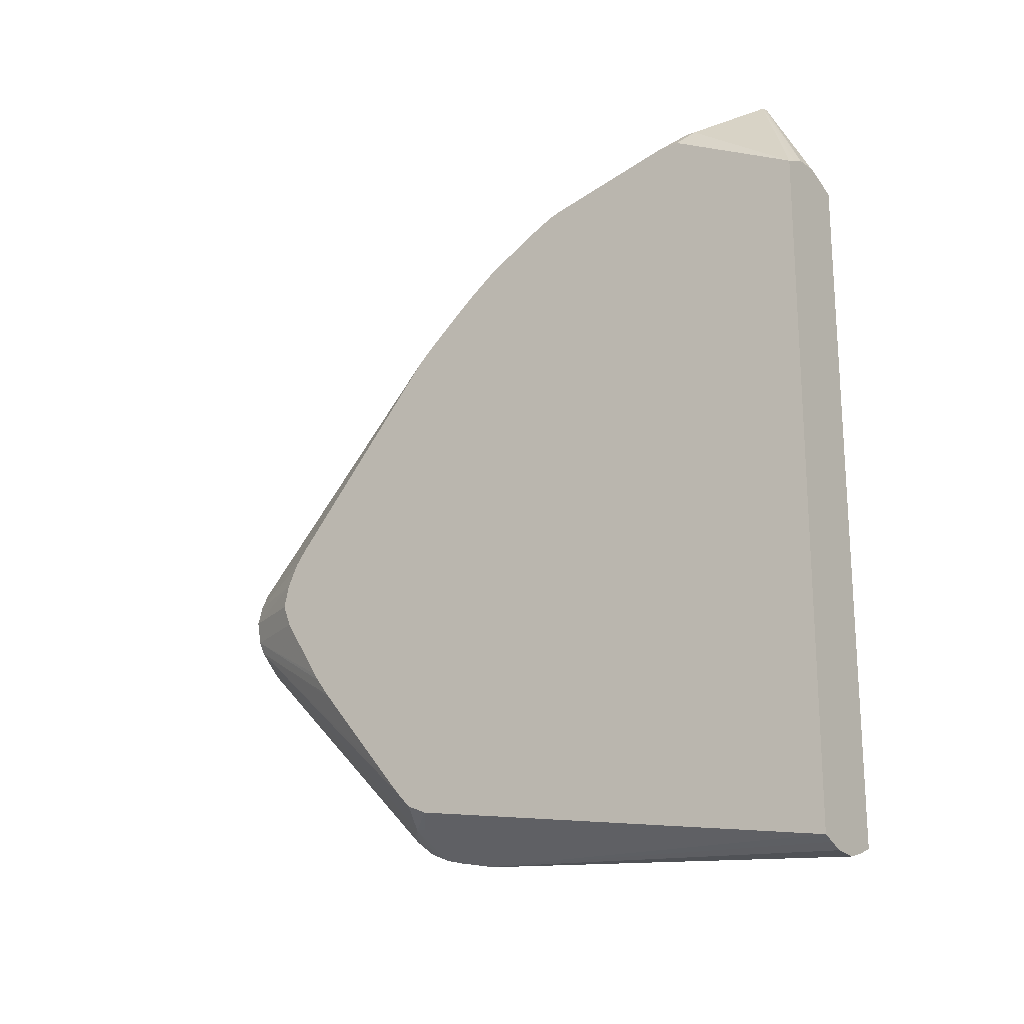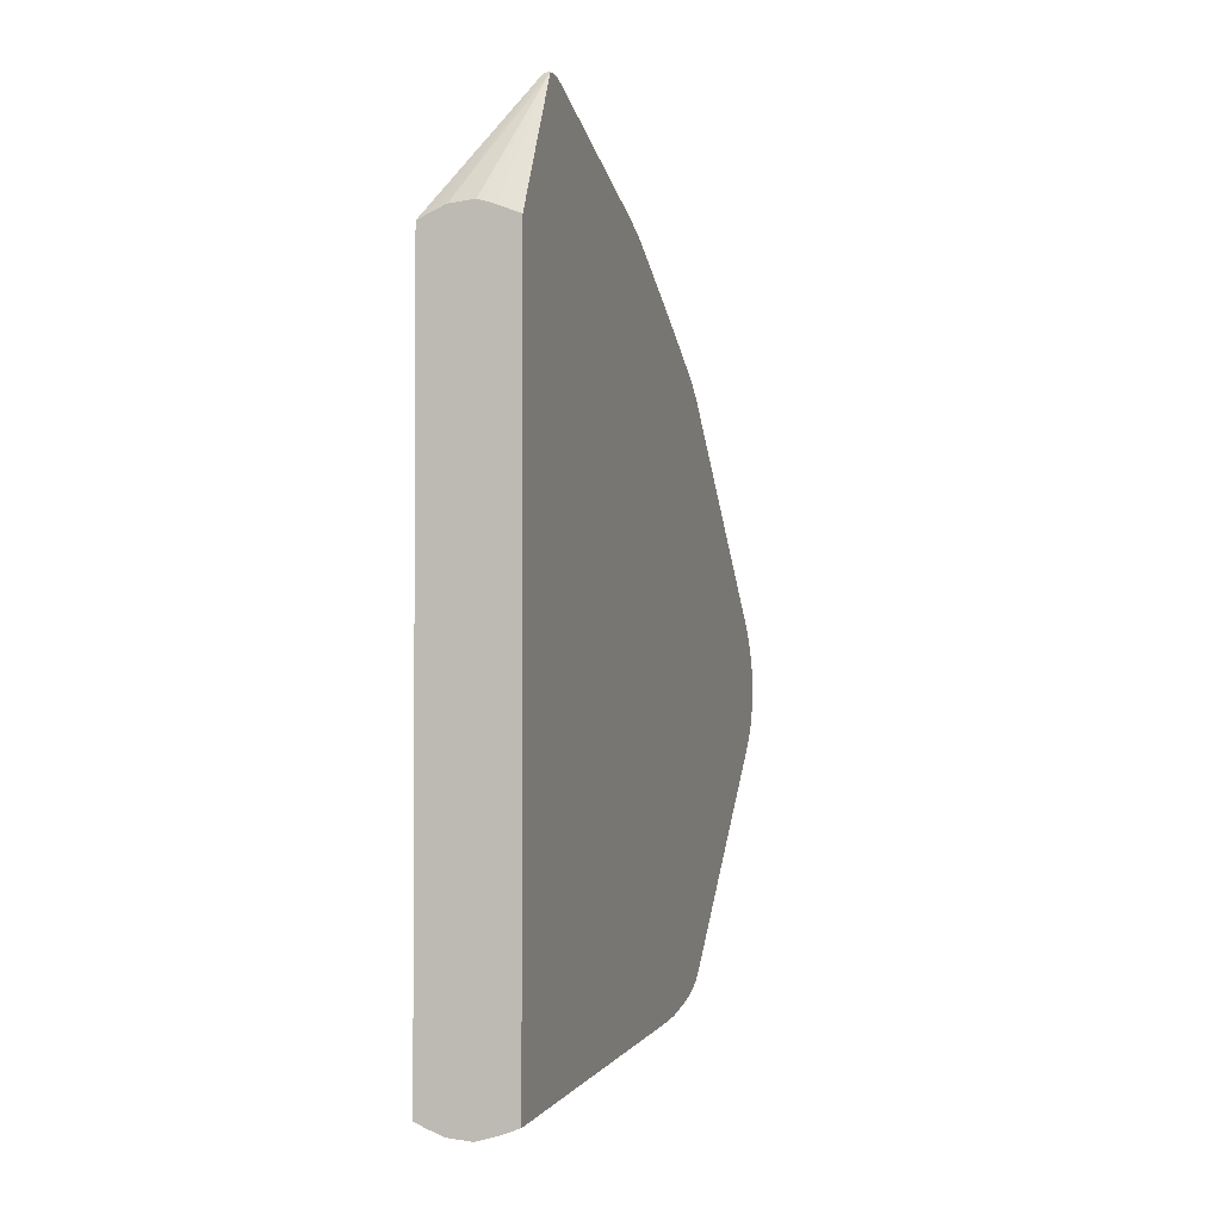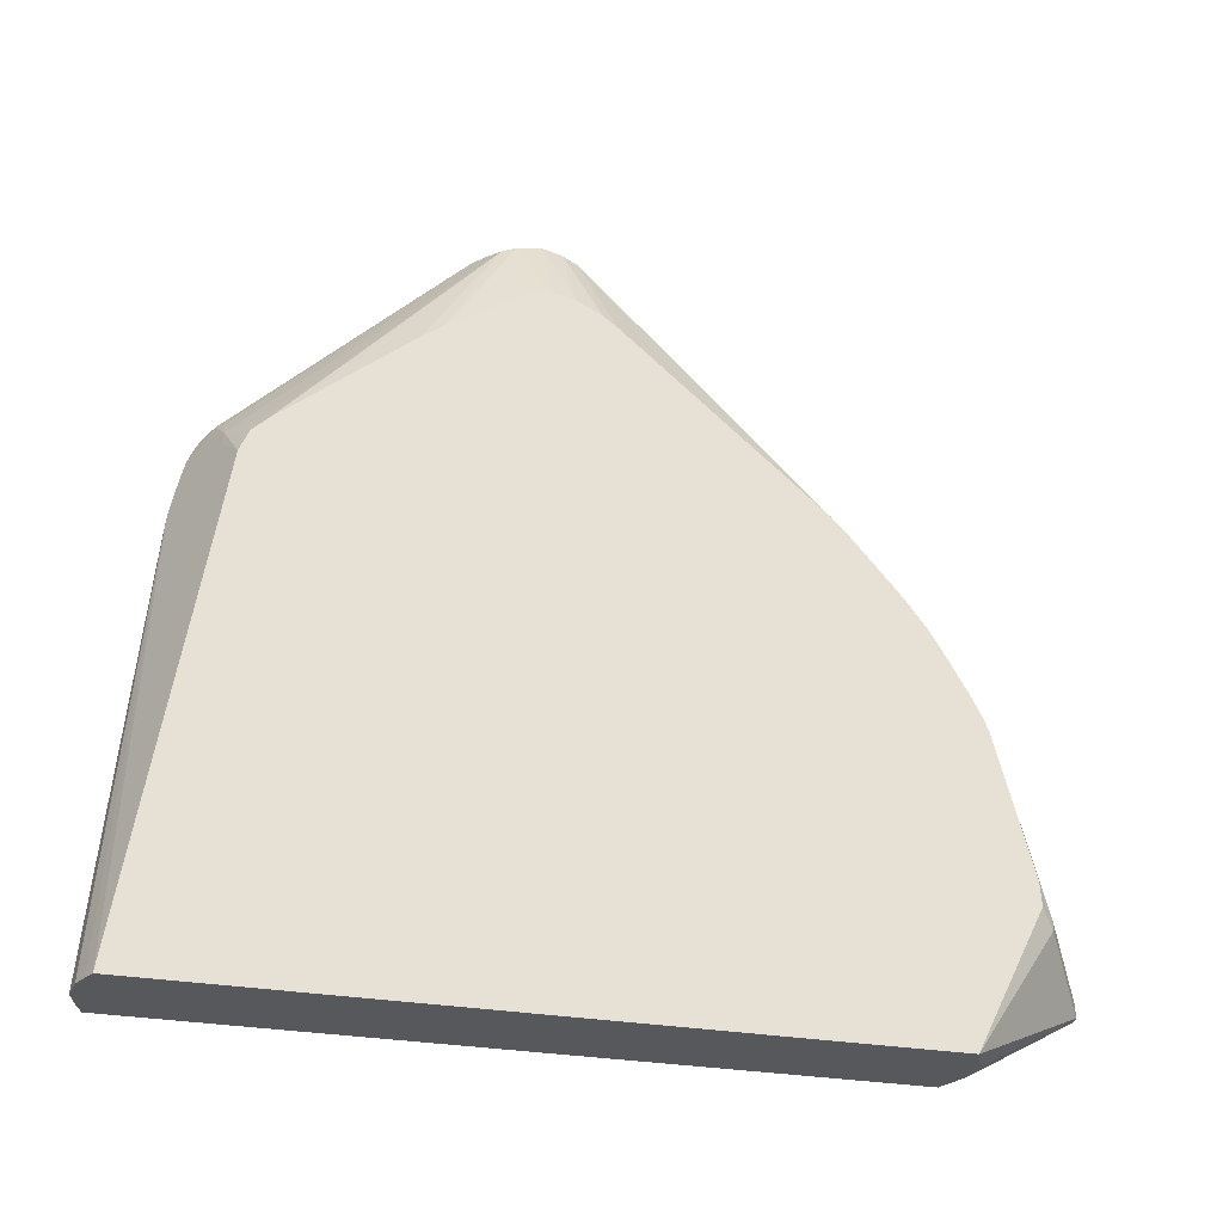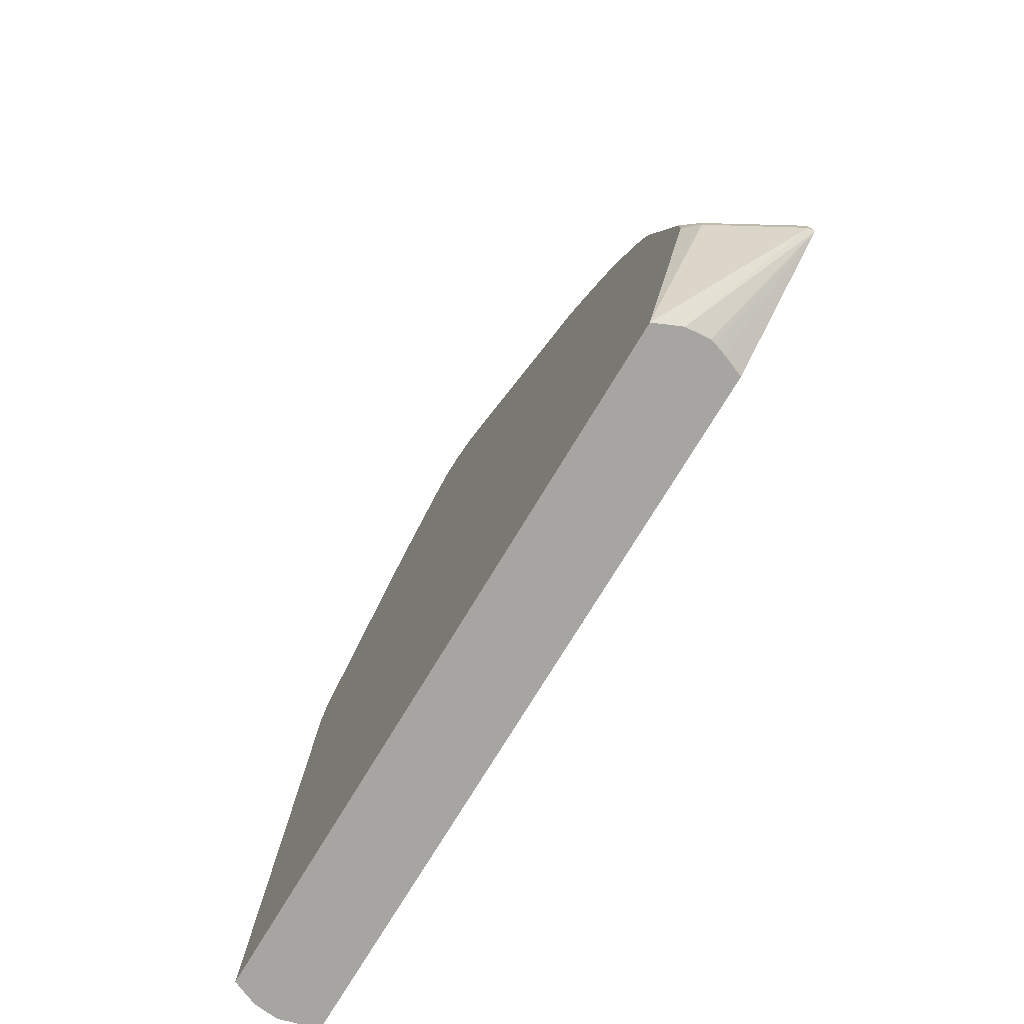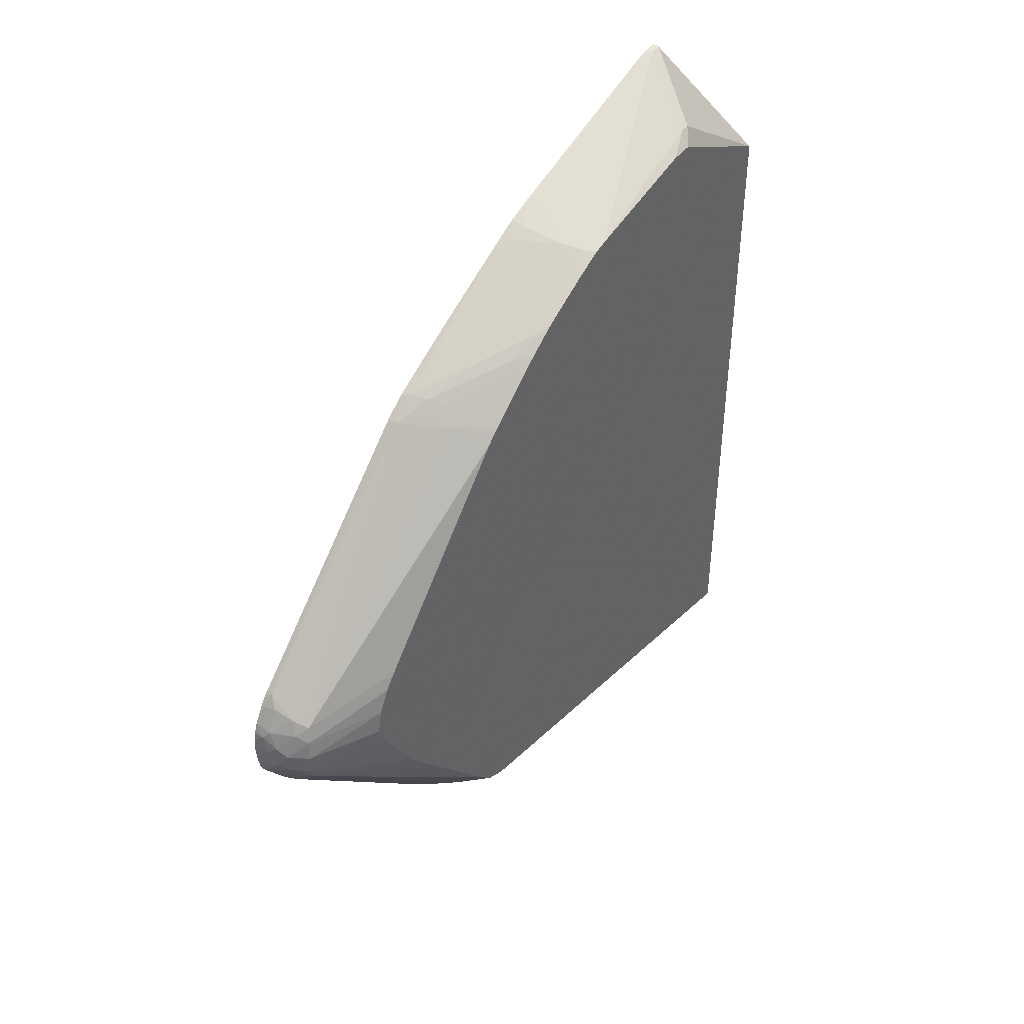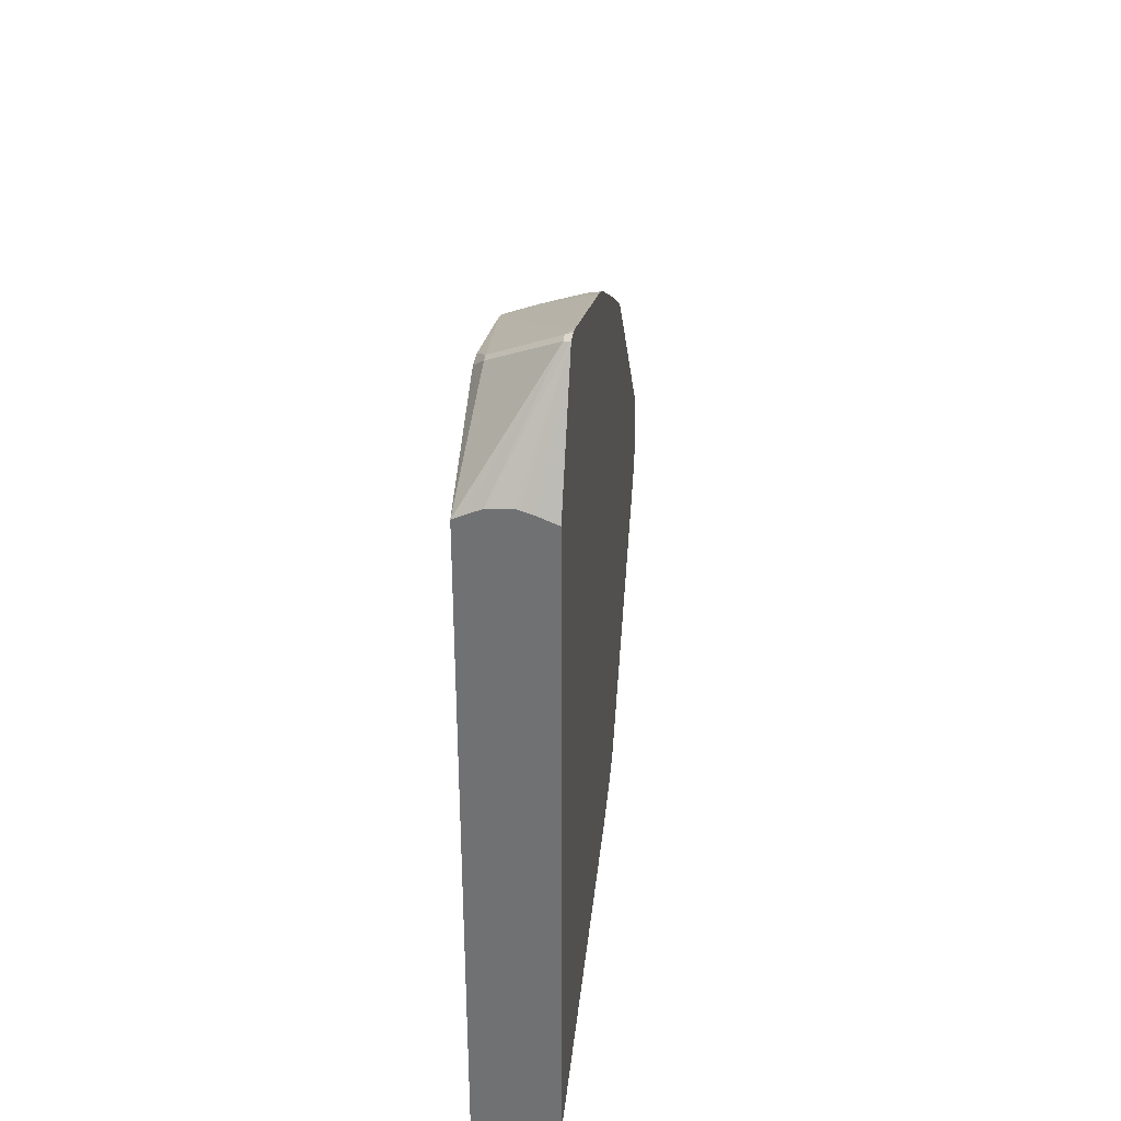
<metadata>
{"format":"obj","ext":"obj","renderer":"f3d","projection":"perspective","resolution":1024,"background":"white","views":[{"elev":-20.1,"azim":-54.6,"up":"+Z"},{"elev":-2.1,"azim":16.7,"up":"+Z"},{"elev":-28.3,"azim":-105.3,"up":"+Y"},{"elev":-73.7,"azim":-31.0,"up":"+Y"},{"elev":42.6,"azim":-143.5,"up":"+Z"},{"elev":34.0,"azim":6.5,"up":"+Z"}]}
</metadata>
<code>
v 0.00734 0.02388 -0.02719
v 0.008473 0.02388 -0.02686
v 0.00598 0.02388 -0.02707
v 0.00949 0.04871 -0.02488
v 0.00949 0.04737 -0.02502
v 0.00949 0.02388 -0.02648
v 0.005188 0.02388 -0.02675
v 0.00949 0.04896 -0.02485
v 0.00949 0.02388 0.01298
v 0.004503 0.02388 -0.02646
v 0.004503 0.02391 -0.02646
v 0.004503 0.05004 -0.02225
v 0.00949 0.05094 -0.02445
v 0.00949 0.02773 0.0202
v 0.008567 0.02388 0.01336
v 0.004503 0.02388 0.01297
v 0.004503 0.05125 -0.02174
v 0.006531 0.05216 -0.02277
v 0.006295 0.05137 -0.02283
v 0.00949 0.05195 -0.02421
v 0.00949 0.0286 0.02019
v 0.00913 0.02844 0.02016
v 0.00913 0.02779 0.02016
v 0.005993 0.02388 0.01364
v 0.00734 0.02388 0.01376
v 0.007662 0.02388 0.01368
v 0.008305 0.02388 0.01346
v 0.00467 0.02388 0.01305
v 0.005161 0.03049 0.01747
v 0.004503 0.03136 0.01671
v 0.004503 0.05158 -0.0214
v 0.005196 0.05217 -0.02149
v 0.007945 0.05343 -0.02274
v 0.008674 0.05374 -0.023
v 0.00878 0.05266 -0.02363
v 0.009295 0.05217 -0.02405
v 0.006631 0.06545 -0.009416
v 0.007981 0.06541 -0.01069
v 0.00949 0.05225 -0.02409
v 0.00949 0.0293 0.02001
v 0.005161 0.03104 0.01747
v 0.004503 0.04008 0.01471
v 0.004962 0.02388 0.01319
v 0.005207 0.02388 0.0133
v 0.005469 0.02388 0.01341
v 0.004503 0.0327 0.01663
v 0.004503 0.05212 -0.02085
v 0.00949 0.05388 -0.02317
v 0.00949 0.05336 -0.02358
v 0.00949 0.05292 -0.02381
v 0.008674 0.06561 -0.01083
v 0.006459 0.06566 -0.008674
v 0.007426 0.06634 -0.008581
v 0.007458 0.06563 -0.009917
v 0.004503 0.05323 -0.01952
v 0.004503 0.05689 -0.01512
v 0.004503 0.05767 -0.01418
v 0.004503 0.05792 -0.01388
v 0.004503 0.05876 -0.01276
v 0.00878 0.06629 -0.009898
v 0.00949 0.04058 0.01603
v 0.009173 0.04025 0.01609
v 0.009071 0.03238 0.0188
v 0.006385 0.04156 0.01478
v 0.004503 0.0406 0.01453
v 0.00949 0.05483 -0.0222
v 0.00949 0.0664 -0.01001
v 0.00949 0.06573 -0.01092
v 0.004503 0.06136 -0.008641
v 0.004503 0.06185 -0.007356
v 0.006348 0.0658 -0.007338
v 0.004503 0.05905 -0.01233
v 0.007929 0.06675 -0.008075
v 0.008406 0.0666 -0.008966
v 0.009296 0.06674 -0.009383
v 0.00949 0.04204 0.01542
v 0.008674 0.04204 0.01527
v 0.008674 0.04295 0.01481
v 0.007977 0.04273 0.01469
v 0.005966 0.04202 0.01436
v 0.004591 0.04214 0.01379
v 0.004503 0.04204 0.01381
v 0.005495 0.04121 0.01462
v 0.004503 0.04074 0.01448
v 0.00949 0.06667 -0.009574
v 0.004503 0.06155 -0.006002
v 0.006483 0.06563 -0.006252
v 0.007426 0.06651 -0.007338
v 0.007929 0.06675 -0.007778
v 0.008585 0.06689 -0.007338
v 0.00949 0.06704 -0.007338
v 0.00878 0.06683 -0.008581
v 0.00949 0.06674 -0.009393
v 0.00949 0.06692 -0.008632
v 0.00949 0.04306 0.01488
v 0.009058 0.04555 0.01345
v 0.009248 0.0481 0.01204
v 0.008674 0.04361 0.01443
v 0.008637 0.04478 0.01374
v 0.00734 0.04434 0.01352
v 0.004591 0.04338 0.01307
v 0.004503 0.04278 0.01339
v 0.004503 0.06089 -0.004647
v 0.004503 0.06076 -0.004475
v 0.006691 0.06534 -0.005361
v 0.007217 0.06595 -0.005886
v 0.008081 0.0667 -0.006892
v 0.008971 0.06683 -0.006317
v 0.00949 0.06698 -0.006827
v 0.00949 0.04558 0.01346
v 0.00949 0.0481 0.01204
v 0.00949 0.04831 0.01192
v 0.00949 0.05235 0.009516
v 0.009027 0.0523 0.009488
v 0.008674 0.0504 0.0105
v 0.008674 0.04974 0.01088
v 0.008752 0.04861 0.01157
v 0.007377 0.04873 0.01099
v 0.004503 0.04325 0.01312
v 0.004709 0.04473 0.01233
v 0.004503 0.06025 -0.003798
v 0.00758 0.06566 -0.005009
v 0.004503 0.05096 0.007099
v 0.00667 0.05205 0.008009
v 0.00807 0.05332 0.00793
v 0.00896 0.05368 0.008319
v 0.008585 0.06659 -0.005923
v 0.00949 0.06665 -0.005626
v 0.00949 0.06686 -0.00622
v 0.00949 0.05266 0.009321
v 0.008137 0.05195 0.009257
v 0.006958 0.04919 0.01055
v 0.007847 0.04947 0.01073
v 0.004503 0.04464 0.0123
v 0.004503 0.04496 0.0121
v 0.009134 0.06554 -0.003914
v 0.008683 0.06589 -0.004605
v 0.004503 0.05036 0.007689
v 0.00734 0.05233 0.008278
v 0.005308 0.05074 0.008032
v 0.004786 0.04994 0.008296
v 0.005898 0.05014 0.009034
v 0.007249 0.05146 0.008992
v 0.00949 0.05377 0.008389
v 0.00949 0.06611 -0.004642
v 0.005483 0.04793 0.01058
v 0.004503 0.04526 0.01192
v 0.00949 0.06557 -0.003895
v 0.00949 0.06583 -0.00422
v 0.004503 0.04977 0.008213
v 0.004503 0.04881 0.009043
v 0.004503 0.04825 0.009526
v 0.004503 0.04754 0.01014
v 0.004503 0.04682 0.01075
v 0.004982 0.04704 0.01091
v 0.004503 0.04572 0.01158
f 10 70 69
f 10 69 72
f 10 72 59
f 10 59 58
f 14 24 25
f 14 25 26
f 14 26 27
f 10 152 151
f 17 32 18
f 18 33 34
f 18 34 35
f 37 56 57
f 7 11 8
f 8 12 13
f 8 11 12
f 10 86 70
f 64 77 78
f 65 83 84
f 67 75 85
f 40 63 42
f 41 42 46
f 42 64 65
f 42 63 64
f 48 51 66
f 73 90 91
f 73 91 92
f 73 92 75
f 52 69 70
f 52 70 71
f 52 71 53
f 52 59 72
f 52 72 69
f 1 16 10
f 1 6 9
f 1 2 6
f 4 21 14
f 37 57 58
f 37 58 59
f 37 59 52
f 38 54 60
f 38 60 51
f 40 61 62
f 40 62 63
f 9 14 15
f 10 16 30
f 10 30 46
f 10 46 42
f 10 42 65
f 51 60 67
f 51 67 68
f 51 68 66
f 4 109 129
f 4 129 128
f 4 128 145
f 4 145 149
f 4 149 148
f 4 93 94
f 4 8 13
f 3 8 4
f 4 113 112
f 10 151 150
f 10 150 138
f 10 138 123
f 10 123 121
f 62 77 64
f 62 64 63
f 64 78 79
f 81 101 102
f 81 102 82
f 82 84 83
f 86 103 87
f 87 103 104
f 105 124 125
f 105 125 126
f 105 126 122
f 88 106 107
f 88 107 89
f 89 107 90
f 90 107 108
f 90 108 91
f 108 129 109
f 113 130 114
f 114 130 126
f 95 97 96
f 97 111 112
f 97 112 113
f 97 113 114
f 97 114 115
f 76 95 78
f 76 78 77
f 78 95 96
f 97 99 98
f 97 110 111
f 99 117 116
f 99 116 118
f 99 118 100
f 79 100 101
f 79 101 80
f 80 101 81
f 101 120 119
f 104 121 105
f 105 122 106
f 105 121 123
f 105 123 124
f 124 143 131
f 124 131 139
f 126 139 131
f 106 122 127
f 106 127 107
f 107 127 108
f 108 127 128
f 108 128 129
f 131 143 146
f 132 146 147
f 132 147 135
f 114 126 131
f 114 131 132
f 114 132 133
f 114 133 115
f 115 133 118
f 97 115 116
f 97 116 117
f 97 117 99
f 119 120 134
f 120 132 135
f 120 135 134
f 122 136 137
f 122 137 127
f 100 118 101
f 101 119 102
f 101 118 120
f 124 126 125
f 124 138 140
f 124 140 141
f 124 141 142
f 124 142 143
f 4 76 61
f 4 61 40
f 4 40 21
f 126 130 144
f 126 144 136
f 127 137 128
f 128 137 145
f 131 146 132
f 146 153 154
f 146 154 155
f 146 155 147
f 136 148 149
f 136 149 145
f 136 145 137
f 136 144 148
f 138 150 140
f 115 118 116
f 118 133 132
f 118 132 120
f 13 19 18
f 13 18 20
f 14 21 22
f 14 22 23
f 14 23 24
f 122 126 136
f 123 138 124
f 124 139 126
f 147 155 156
f 4 112 111
f 4 111 110
f 4 110 95
f 4 95 76
f 20 36 39
f 21 40 22
f 22 41 29
f 4 67 85
f 4 85 93
f 142 152 153
f 142 153 143
f 143 153 146
f 23 44 45
f 23 45 24
f 29 41 30
f 154 156 155
f 141 152 142
f 4 148 144
f 4 144 130
f 4 130 113
f 140 150 141
f 141 150 151
f 141 151 152
f 14 27 15
f 16 28 23
f 16 23 29
f 16 29 30
f 17 31 32
f 10 121 104
f 10 104 103
f 10 103 86
f 18 35 36
f 18 36 20
f 18 32 37
f 18 37 38
f 18 38 33
f 1 10 7
f 1 7 3
f 1 3 4
f 22 29 23
f 22 40 42
f 22 42 41
f 23 28 43
f 23 43 44
f 10 134 135
f 10 135 147
f 10 147 156
f 30 41 46
f 31 47 37
f 31 37 32
f 33 38 34
f 34 48 49
f 4 48 66
f 4 66 68
f 4 68 67
f 1 4 5
f 1 5 2
f 2 5 6
f 10 102 119
f 10 119 134
f 10 156 154
f 10 154 153
f 10 153 152
f 53 60 54
f 60 74 75
f 60 75 67
f 61 76 77
f 61 77 62
f 1 24 45
f 1 45 44
f 1 44 43
f 1 43 28
f 4 14 9
f 4 9 6
f 4 6 5
f 7 10 11
f 10 55 47
f 10 47 31
f 10 31 17
f 10 17 12
f 10 12 11
f 1 27 26
f 1 26 25
f 1 25 24
f 34 49 50
f 34 50 35
f 34 38 51
f 1 9 15
f 1 15 27
f 10 65 84
f 10 84 82
f 10 82 102
f 37 54 38
f 37 47 55
f 37 55 56
f 64 79 80
f 64 80 81
f 64 81 82
f 64 82 83
f 64 83 65
f 87 104 105
f 87 105 106
f 87 106 88
f 70 86 71
f 71 86 87
f 71 87 88
f 71 88 73
f 73 89 90
f 91 94 92
f 91 108 109
f 95 110 97
f 73 75 74
f 73 88 89
f 75 93 85
f 75 92 94
f 75 94 93
f 53 71 73
f 53 73 74
f 53 74 60
f 78 96 97
f 78 97 98
f 78 98 79
f 79 98 99
f 79 99 100
f 4 94 91
f 4 91 109
f 3 7 8
f 12 17 18
f 12 18 19
f 12 19 13
f 34 51 48
f 35 50 36
f 36 50 39
f 37 52 53
f 37 53 54
f 4 20 39
f 4 39 50
f 4 50 49
f 4 49 48
f 1 28 16
f 10 58 57
f 10 57 56
f 10 56 55
f 4 13 20

</code>
